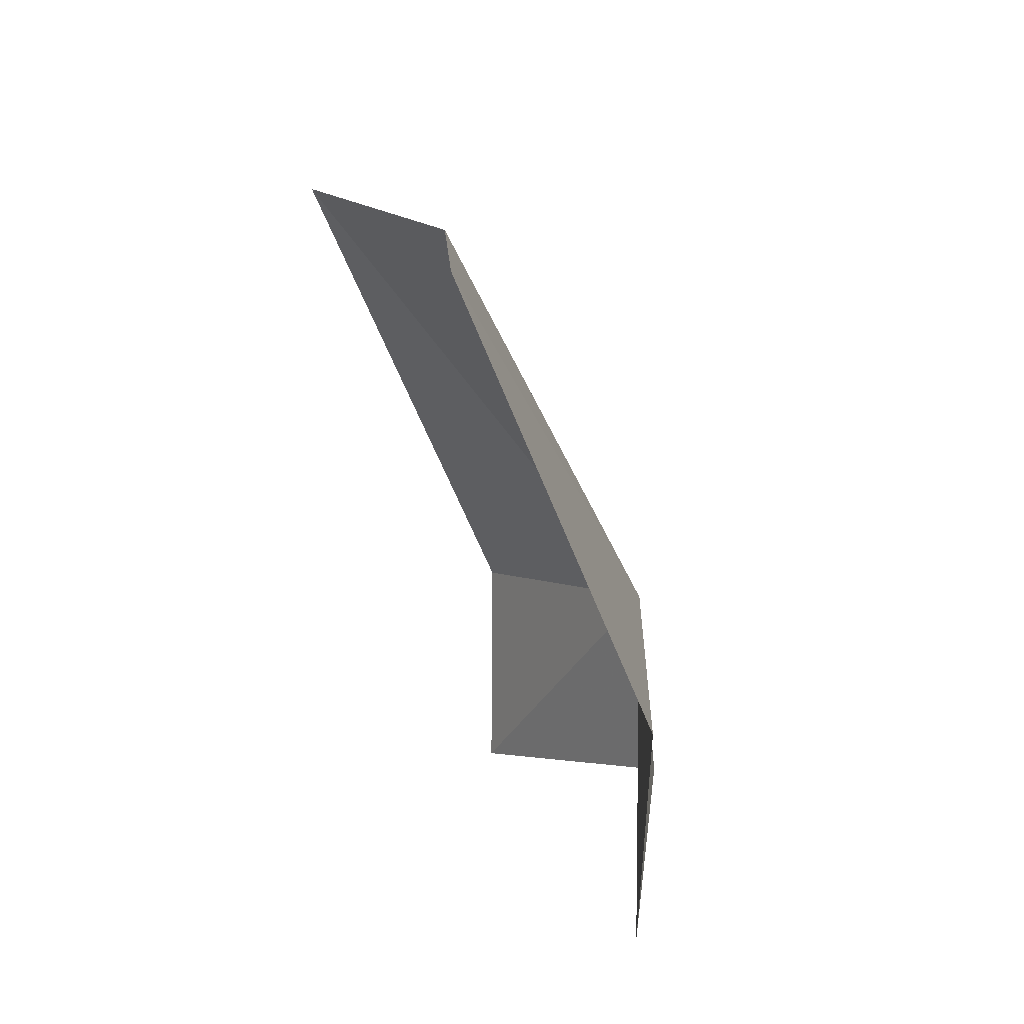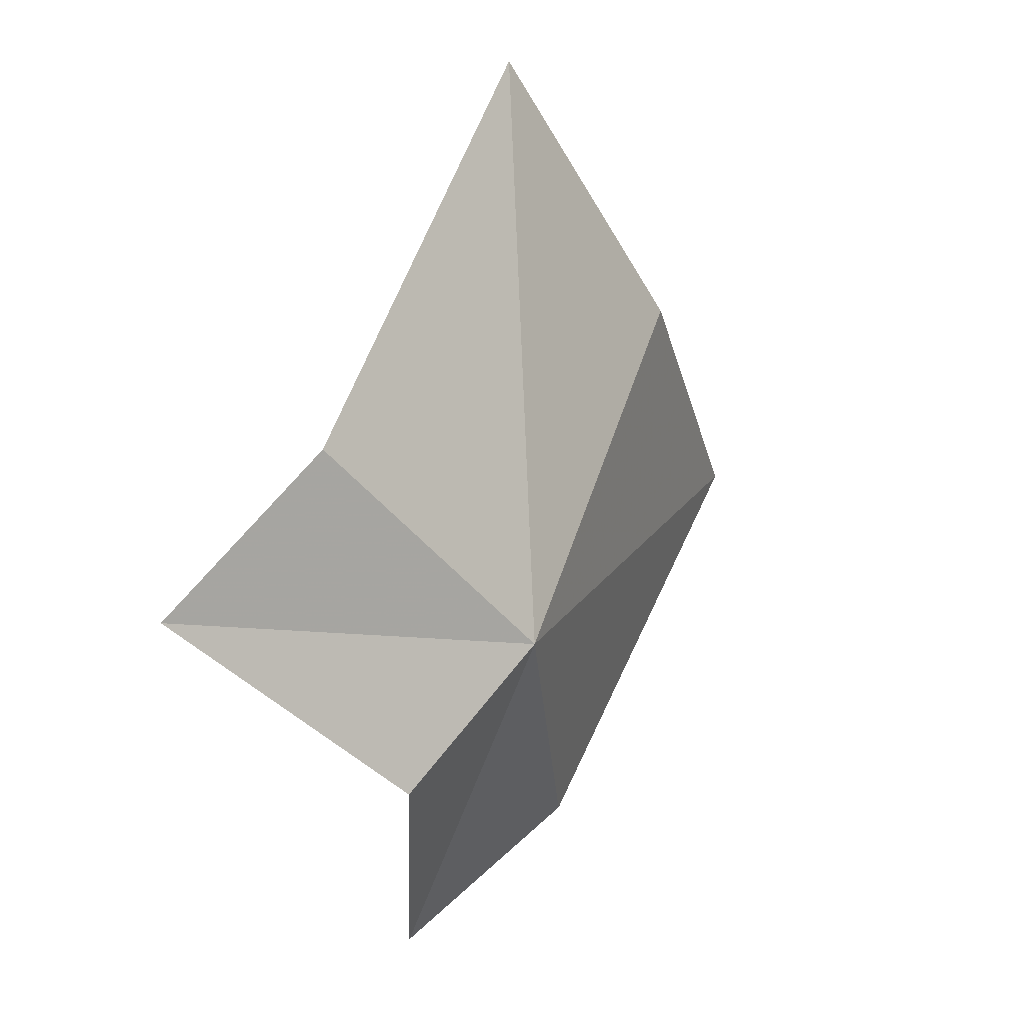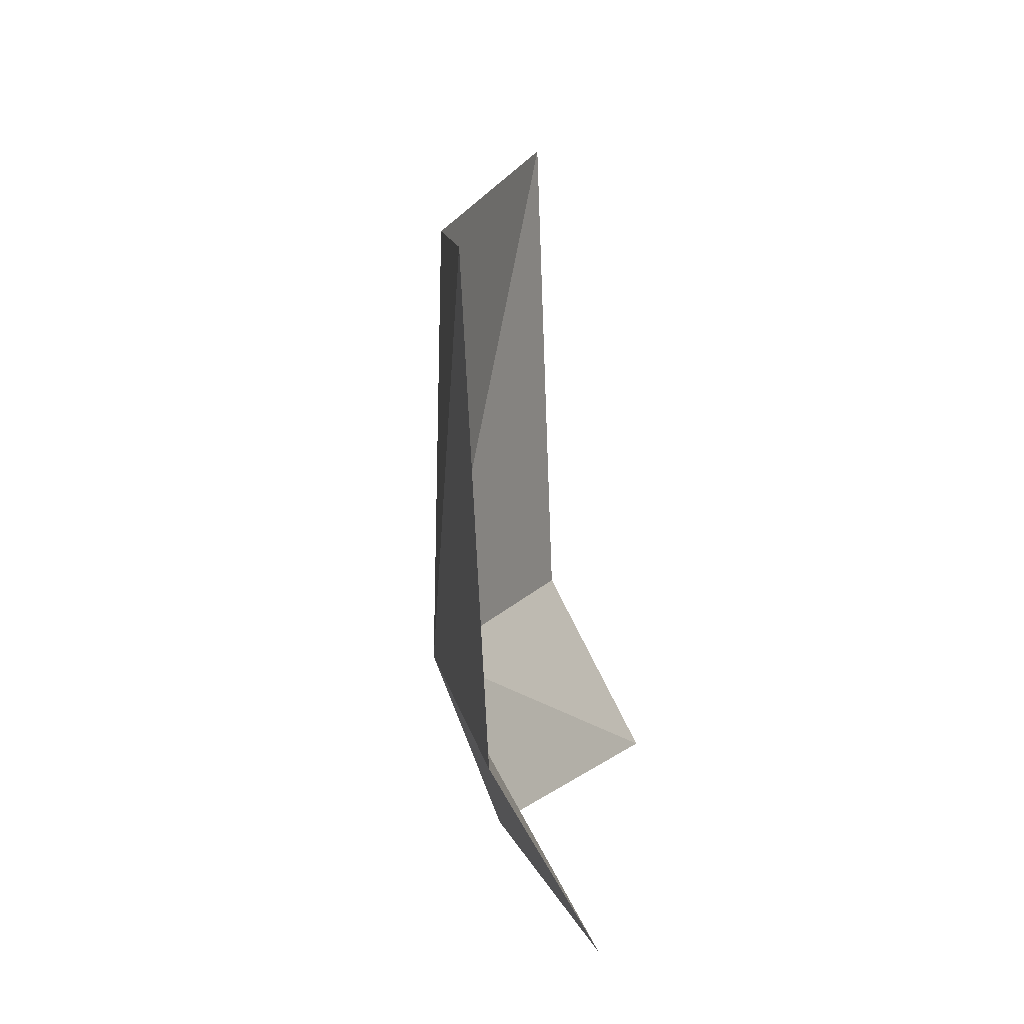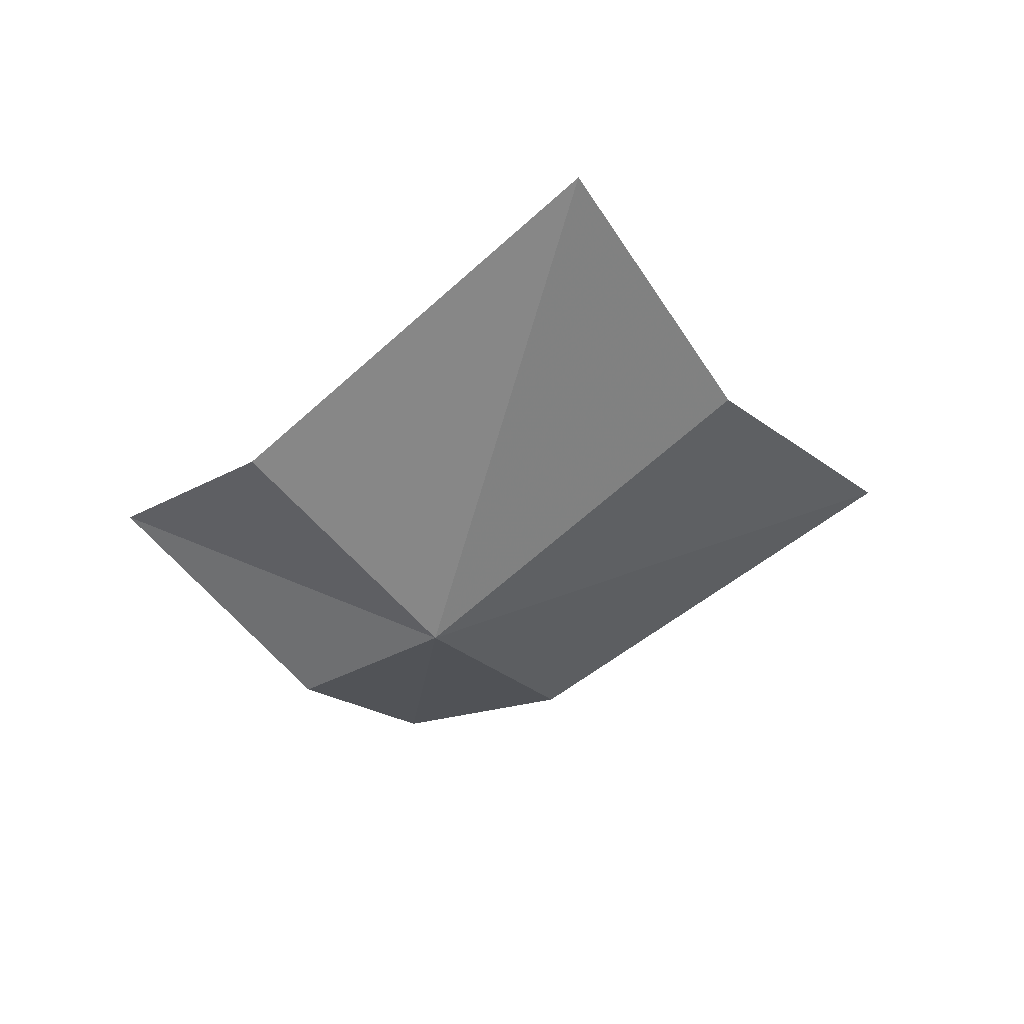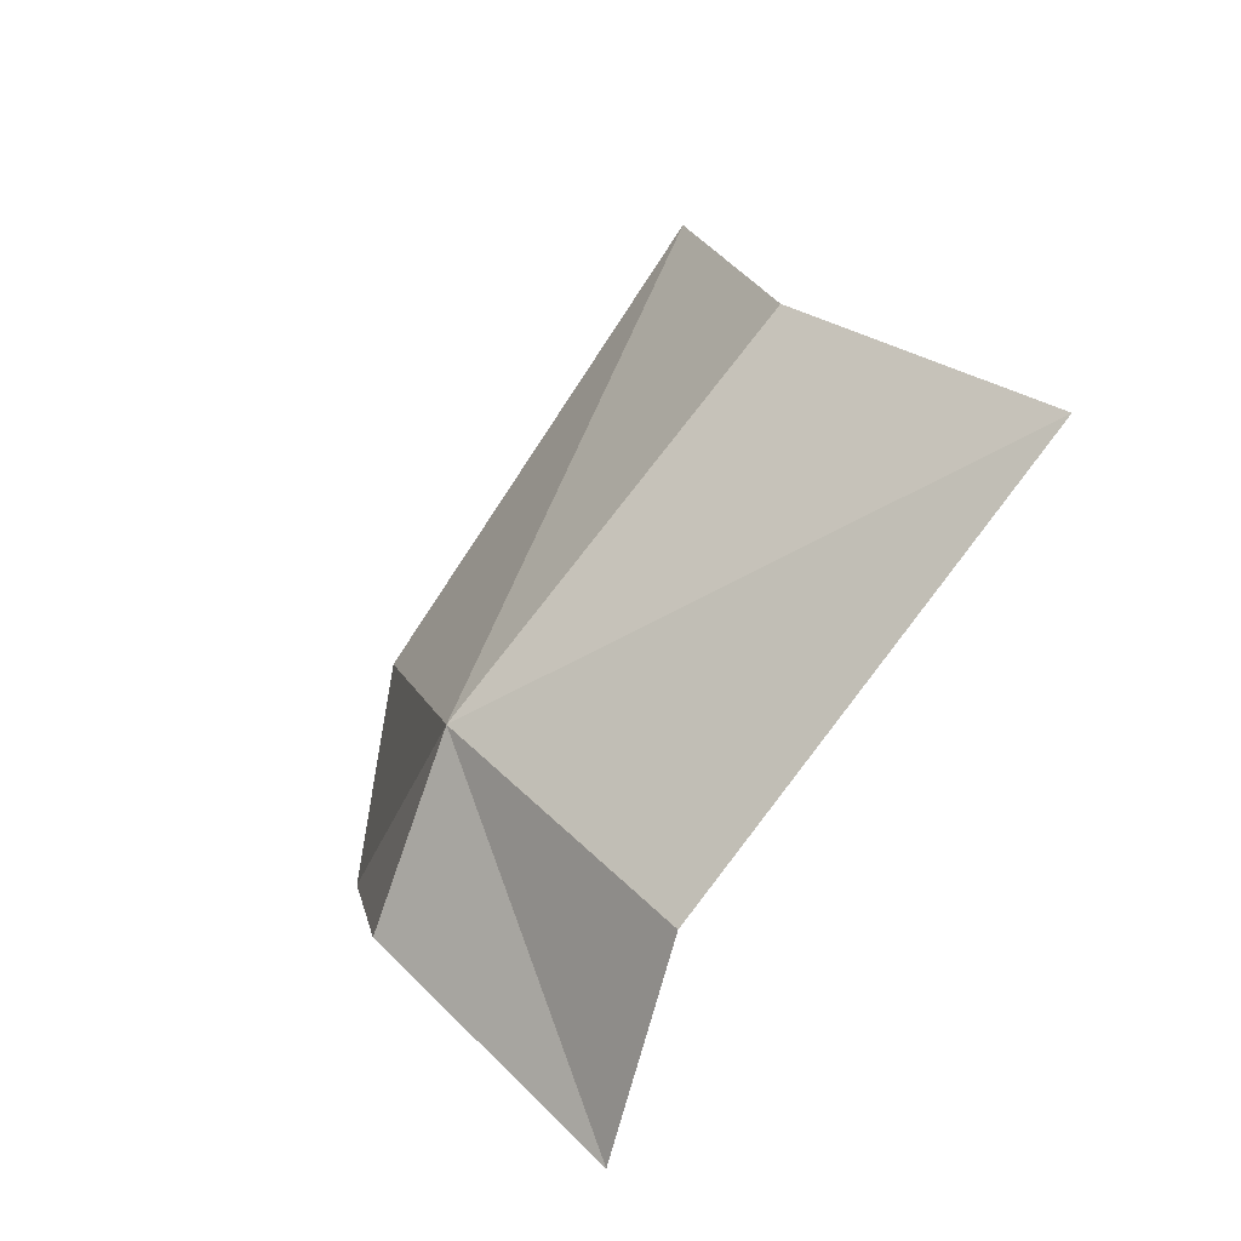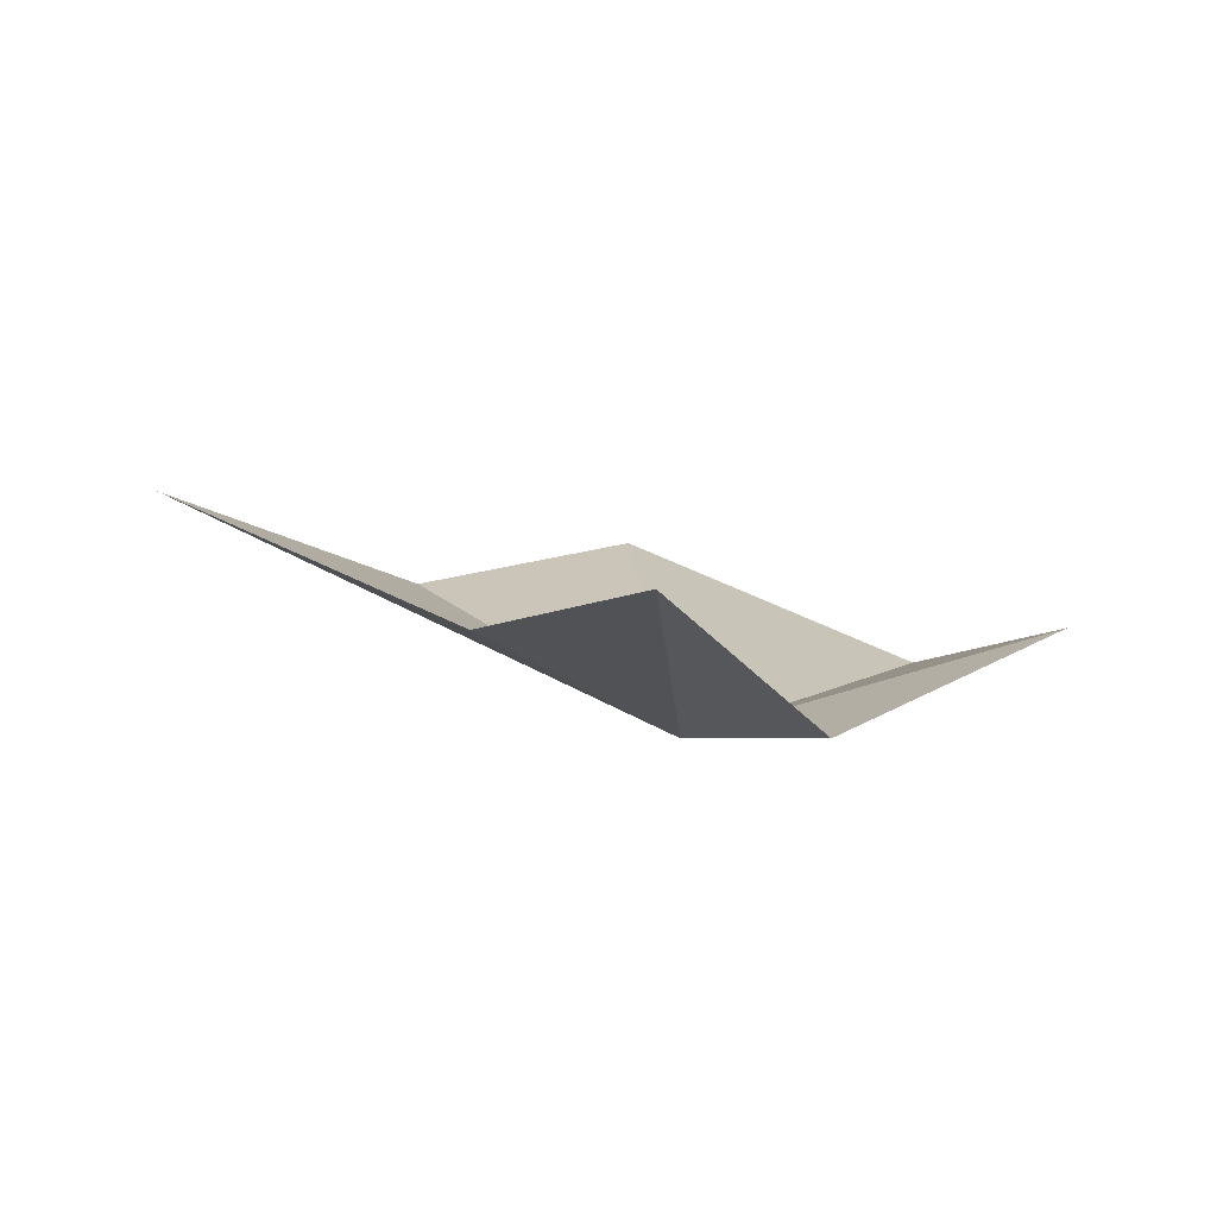
<metadata>
{"format":"obj","ext":"obj","renderer":"f3d","projection":"perspective","resolution":1024,"background":"white","views":[{"elev":66.3,"azim":76.2,"up":"+Y"},{"elev":12.7,"azim":135.6,"up":"+Y"},{"elev":-34.8,"azim":-69.9,"up":"+Y"},{"elev":-46.4,"azim":176.0,"up":"+Z"},{"elev":-36.6,"azim":-121.7,"up":"+Y"},{"elev":4.2,"azim":7.9,"up":"+Z"}]}
</metadata>
<code>
v 20.45 33.35 22.29
v 16.79 33.71 23.9
v 18.27 35.28 23.17
v 19.61 37.11 23.4
v 19.36 31.72 23.13
v 21.94 34.82 22.67
v 20.57 30.94 23.43
v 22.97 33.83 23.01
v 21.48 32.51 22.41
f 1 2 3
f 1 3 4
f 1 5 2
f 1 4 6
f 1 7 5
f 1 6 8
f 1 9 7
f 1 8 9

</code>
